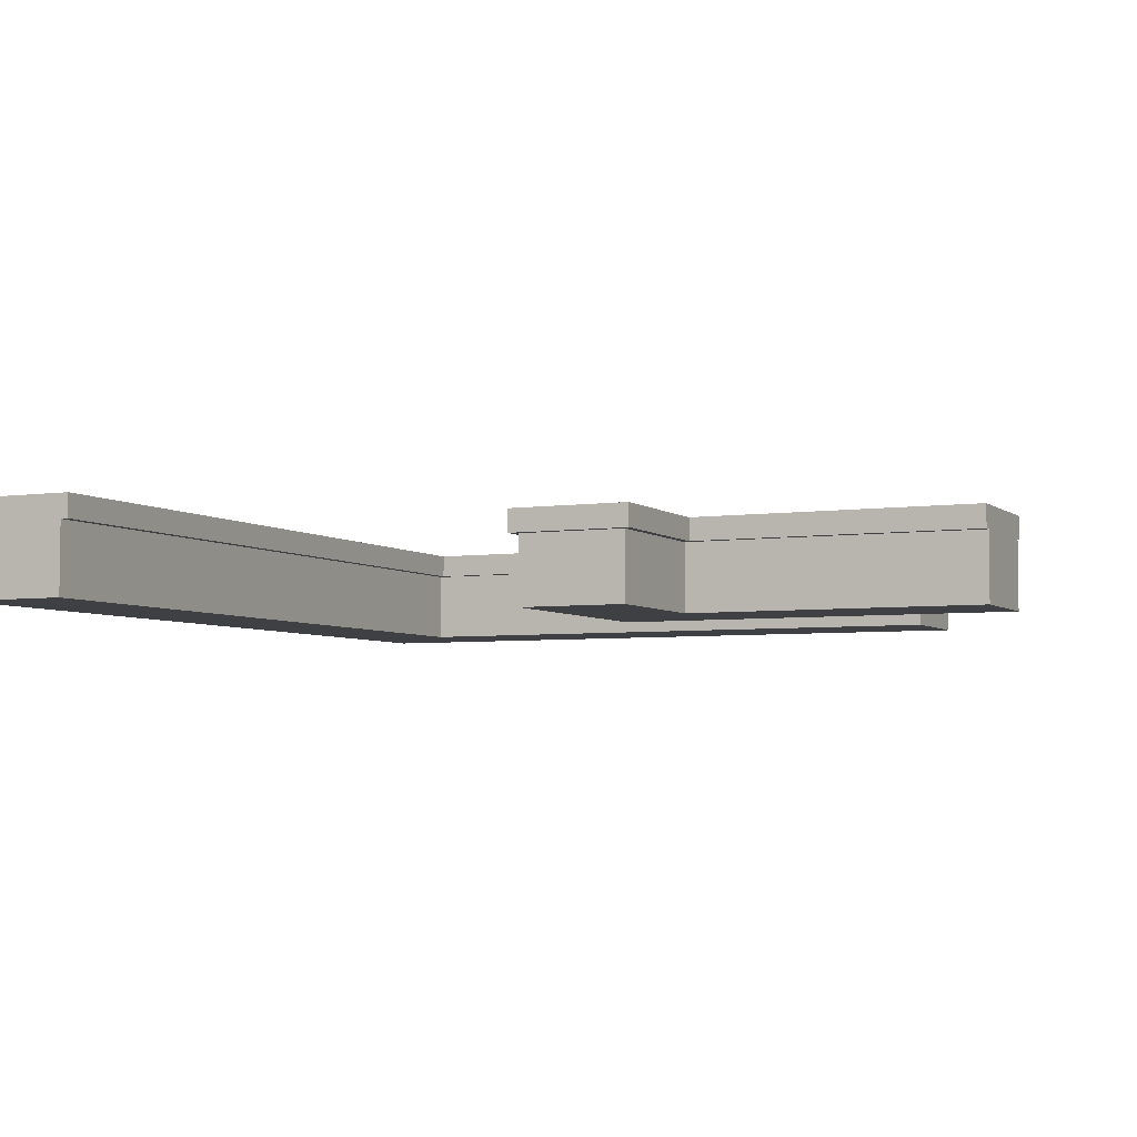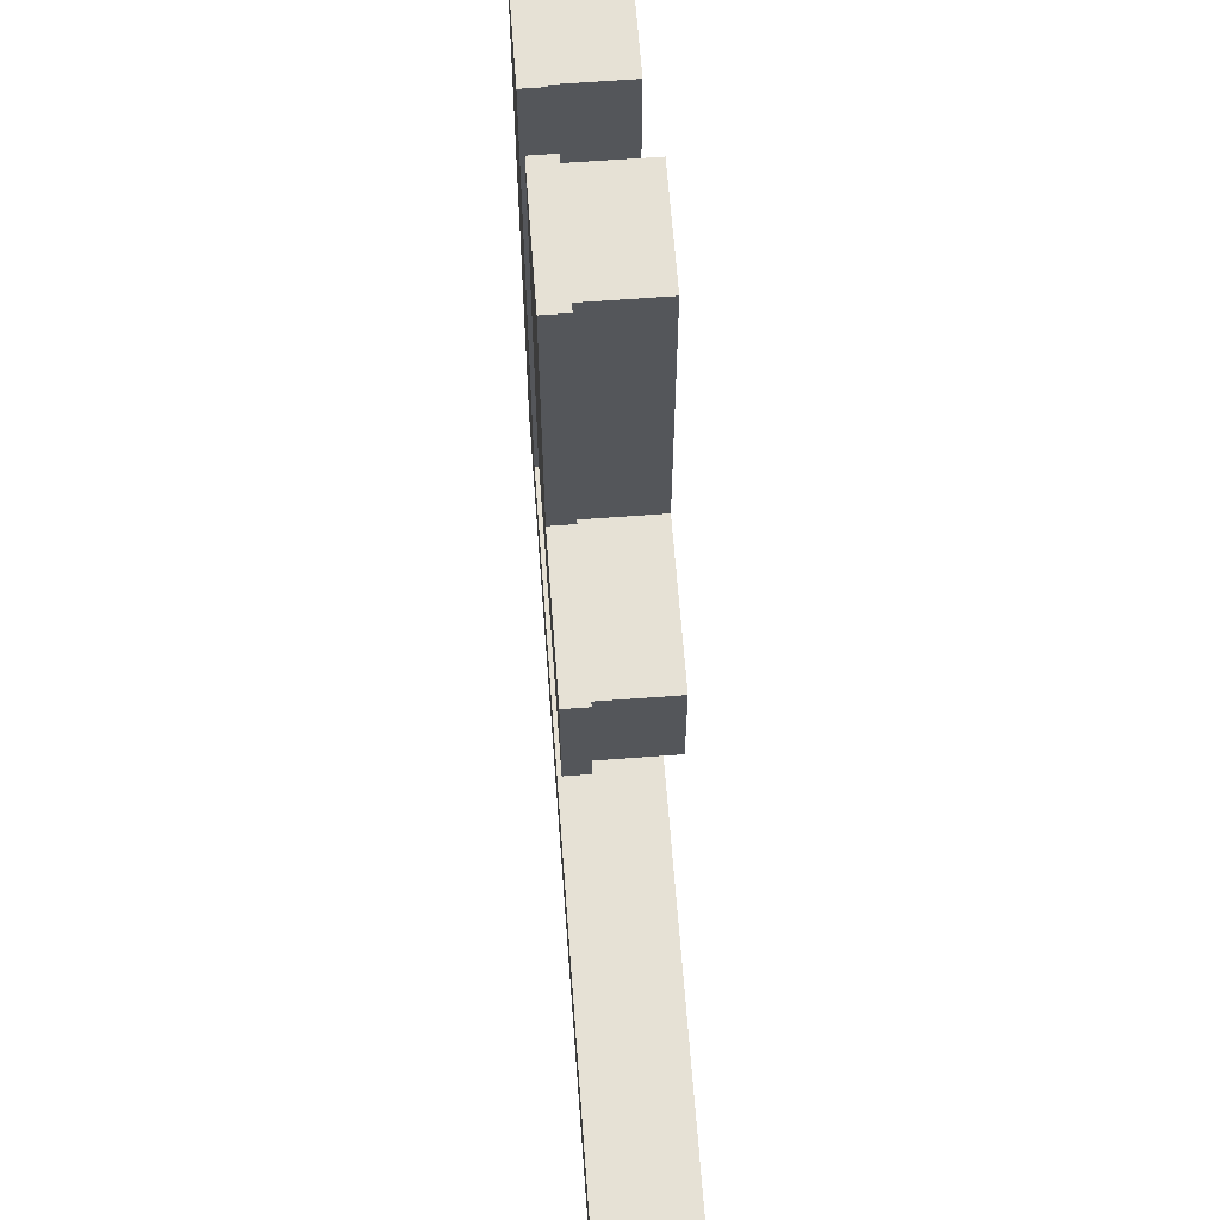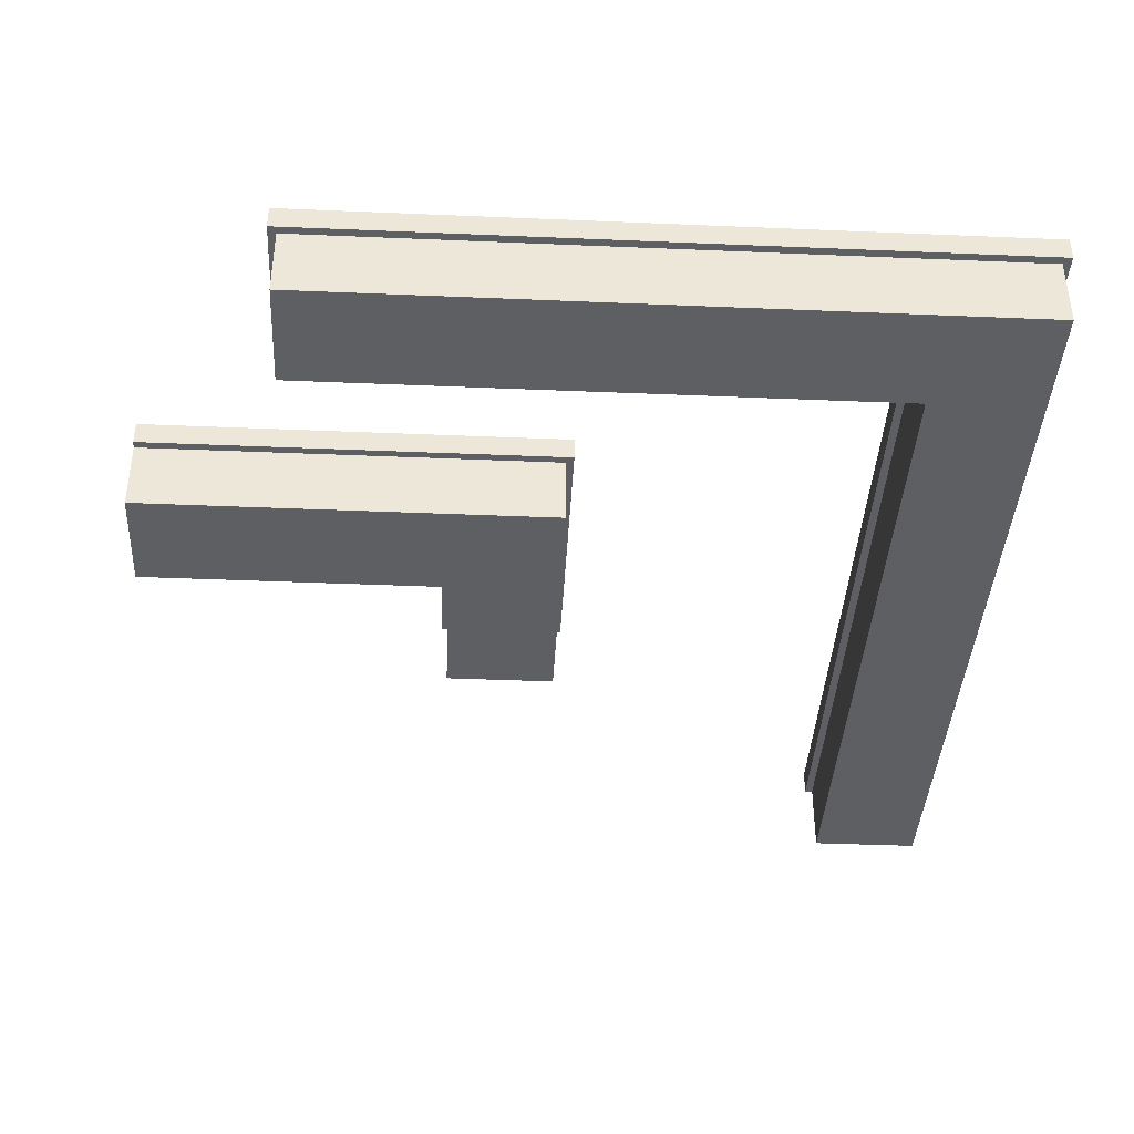
<metadata>
{"format":"obj","ext":"obj","renderer":"f3d","projection":"perspective","resolution":1024,"background":"white","views":[{"elev":-4.8,"azim":-65.1,"up":"+Y"},{"elev":64.1,"azim":-94.3,"up":"+Z"},{"elev":-39.7,"azim":87.0,"up":"+Y"}]}
</metadata>
<code>
o
v -5.3 0 -3.9
v -5.3 0 -5.3
v -5.3 0.1 -4.1
v -5.3 0.1 -5.1
v -5.3 0.2 -4
v -5.3 0.2 -4.1
v -5.3 0.2 -5.1
v -5.3 0.2 -5.2
v -5.3 0.7 -4
v -5.3 0.7 -4.1
v -5.3 0.7 -5.1
v -5.3 0.7 -5.2
v -5.3 0.8 -4.1
v -5.3 0.8 -5.1
v -5.3 0.9 -3.8
v -5.3 0.9 -3.9
v -5.3 0.9 -5.3
v -5.3 0.9 -5.4
v -5.3 1 -3.8
v -5.3 1 -5.4
v -5.3 1.1 -3.8
v -5.3 1.1 -5.4
v -5.3 1.2 -3.8
v -5.3 1.2 -5.4
v -1.7 0.9 1.6
v -1.7 0.9 0
v -1.7 1 1.6
v -1.7 1 0
v -1.7 1.1 1.6
v -1.7 1.1 0
v -1.7 1.2 1.6
v -1.7 1.2 0
v -1.6 0 1.5
v -1.6 0 0.1
v -1.6 0.1 1.3
v -1.6 0.1 0.3
v -1.6 0.2 1.4
v -1.6 0.2 1.3
v -1.6 0.2 0.3
v -1.6 0.2 0.2
v -1.6 0.7 1.4
v -1.6 0.7 1.3
v -1.6 0.7 0.3
v -1.6 0.7 0.2
v -1.6 0.8 1.3
v -1.6 0.8 0.3
v -1.6 0.9 1.5
v -1.6 0.9 0.1
v 0.2 0.9 5.4
v 0.2 0.9 1.6
v 0.2 1 5.4
v 0.2 1 1.6
v 0.2 1.1 5.4
v 0.2 1.1 1.6
v 0.2 1.2 5.4
v 0.2 1.2 1.6
v 0.3 0 5.4
v 0.3 0 1.5
v 0.3 0.1 5.2
v 0.3 0.1 1.7
v 0.3 0.2 5.3
v 0.3 0.2 5.2
v 0.3 0.2 1.7
v 0.3 0.2 1.6
v 0.3 0.7 5.3
v 0.3 0.7 5.2
v 0.3 0.7 1.7
v 0.3 0.7 1.6
v 0.3 0.8 5.2
v 0.3 0.8 1.7
v 0.3 0.9 5.4
v 0.3 0.9 1.5
v 3.8 0.9 3.6
v 3.8 0.9 -3.8
v 3.8 1 3.6
v 3.8 1 -3.8
v 3.8 1.1 3.6
v 3.8 1.1 -3.8
v 3.8 1.2 3.6
v 3.8 1.2 -3.8
v 3.9 0 3.5
v 3.9 0 -3.9
v 3.9 0.1 3.3
v 3.9 0.1 -3.7
v 3.9 0.2 3.4
v 3.9 0.2 3.3
v 3.9 0.2 -3.7
v 3.9 0.2 -3.8
v 3.9 0.7 3.4
v 3.9 0.7 3.3
v 3.9 0.7 -3.7
v 3.9 0.7 -3.8
v 3.9 0.8 3.3
v 3.9 0.8 -3.7
v 3.9 0.9 3.5
v 3.9 0.9 -3.9
v 1.7 0 5.4
v 1.7 0 0.1
v 1.7 0.1 5.2
v 1.7 0.1 0.3
v 1.7 0.2 5.3
v 1.7 0.2 5.2
v 1.7 0.2 0.3
v 1.7 0.2 0.2
v 1.7 0.7 5.3
v 1.7 0.7 5.2
v 1.7 0.7 0.3
v 1.7 0.7 0.2
v 1.7 0.8 5.2
v 1.7 0.8 0.3
v 1.7 0.9 5.4
v 1.7 0.9 0.1
v 1.8 0.9 5.4
v 1.8 0.9 0
v 1.8 1 5.4
v 1.8 1 0
v 1.8 1.1 5.4
v 1.8 1.1 0
v 1.8 1.2 5.4
v 1.8 1.2 0
v 5.3 0 3.5
v 5.3 0 -5.3
v 5.3 0.1 3.3
v 5.3 0.1 -5.1
v 5.3 0.2 3.4
v 5.3 0.2 3.3
v 5.3 0.2 -5.1
v 5.3 0.2 -5.2
v 5.3 0.7 3.4
v 5.3 0.7 3.3
v 5.3 0.7 -5.1
v 5.3 0.7 -5.2
v 5.3 0.8 3.3
v 5.3 0.8 -5.1
v 5.3 0.9 3.5
v 5.3 0.9 -5.3
v 5.4 0.9 3.6
v 5.4 0.9 -5.4
v 5.4 1 3.6
v 5.4 1 -5.4
v 5.4 1.1 3.6
v 5.4 1.1 -5.4
v 5.4 1.2 3.6
v 5.4 1.2 -5.4
v 0.2 0.9 5.4
v 0.2 1 5.4
v 0.2 1.1 5.4
v 0.2 1.2 5.4
v 0.3 0 5.4
v 0.3 0.9 5.4
v 0.4 0.2 5.4
v 0.4 0.7 5.4
v 0.5 0.1 5.4
v 0.5 0.2 5.4
v 0.5 0.7 5.4
v 0.5 0.8 5.4
v 1.5 0.1 5.4
v 1.5 0.2 5.4
v 1.5 0.7 5.4
v 1.5 0.8 5.4
v 1.6 0.2 5.4
v 1.6 0.7 5.4
v 1.7 0 5.4
v 1.7 0.9 5.4
v 1.8 0.9 5.4
v 1.8 1 5.4
v 1.8 1.1 5.4
v 1.8 1.2 5.4
v 3.8 0.9 3.6
v 3.8 1 3.6
v 3.8 1.1 3.6
v 3.8 1.2 3.6
v 5.4 0.9 3.6
v 5.4 1 3.6
v 5.4 1.1 3.6
v 5.4 1.2 3.6
v 3.9 0 3.5
v 3.9 0.9 3.5
v 4 0.2 3.5
v 4 0.7 3.5
v 4.1 0.1 3.5
v 4.1 0.2 3.5
v 4.1 0.7 3.5
v 4.1 0.8 3.5
v 5.1 0.1 3.5
v 5.1 0.2 3.5
v 5.1 0.7 3.5
v 5.1 0.8 3.5
v 5.2 0.2 3.5
v 5.2 0.7 3.5
v 5.3 0 3.5
v 5.3 0.9 3.5
v -1.7 0.9 1.6
v -1.7 1 1.6
v -1.7 1.1 1.6
v -1.7 1.2 1.6
v 0.2 0.9 1.6
v 0.2 1 1.6
v 0.2 1.1 1.6
v 0.2 1.2 1.6
v -1.6 0 1.5
v -1.6 0.9 1.5
v -1.5 0.2 1.5
v -1.5 0.7 1.5
v -1.4 0.1 1.5
v -1.4 0.2 1.5
v -1.4 0.7 1.5
v -1.4 0.8 1.5
v 0.1 0.1 1.5
v 0.1 0.2 1.5
v 0.1 0.7 1.5
v 0.1 0.8 1.5
v 0.2 0.2 1.5
v 0.2 0.7 1.5
v 0.3 0 1.5
v 0.3 0.9 1.5
v -5.3 0.9 -3.8
v -5.3 1 -3.8
v -5.3 1.1 -3.8
v -5.3 1.2 -3.8
v 3.8 0.9 -3.8
v 3.8 1 -3.8
v 3.8 1.1 -3.8
v 3.8 1.2 -3.8
v -5.3 0 -3.9
v -5.3 0.9 -3.9
v -5.2 0.2 -3.9
v -5.2 0.7 -3.9
v -5.1 0.1 -3.9
v -5.1 0.2 -3.9
v -5.1 0.7 -3.9
v -5.1 0.8 -3.9
v 3.7 0.1 -3.9
v 3.7 0.2 -3.9
v 3.7 0.7 -3.9
v 3.7 0.8 -3.9
v 3.8 0.2 -3.9
v 3.8 0.7 -3.9
v 3.9 0 -3.9
v 3.9 0.9 -3.9
v -1.6 0 0.1
v -1.6 0.9 0.1
v -1.5 0.2 0.1
v -1.5 0.7 0.1
v -1.4 0.1 0.1
v -1.4 0.2 0.1
v -1.4 0.7 0.1
v -1.4 0.8 0.1
v 1.5 0.1 0.1
v 1.5 0.2 0.1
v 1.5 0.7 0.1
v 1.5 0.8 0.1
v 1.6 0.2 0.1
v 1.6 0.7 0.1
v 1.7 0 0.1
v 1.7 0.9 0.1
v -1.7 0.9 0
v -1.7 1 0
v -1.7 1.1 0
v -1.7 1.2 0
v 1.8 0.9 0
v 1.8 1 0
v 1.8 1.1 0
v 1.8 1.2 0
v -5.3 0 -5.3
v -5.3 0.9 -5.3
v -5.2 0.2 -5.3
v -5.2 0.7 -5.3
v -5.1 0.1 -5.3
v -5.1 0.2 -5.3
v -5.1 0.7 -5.3
v -5.1 0.8 -5.3
v 5.1 0.1 -5.3
v 5.1 0.2 -5.3
v 5.1 0.7 -5.3
v 5.1 0.8 -5.3
v 5.2 0.2 -5.3
v 5.2 0.7 -5.3
v 5.3 0 -5.3
v 5.3 0.9 -5.3
v -5.3 0.9 -5.4
v -5.3 1 -5.4
v -5.3 1.1 -5.4
v -5.3 1.2 -5.4
v 5.4 0.9 -5.4
v 5.4 1 -5.4
v 5.4 1.1 -5.4
v 5.4 1.2 -5.4
v 0.3 0 5.4
v 1.7 0 5.4
v 0.4 0 5.3
v 1.6 0 5.3
v 0.4 0 3.7
v 1.6 0 3.7
v 0.4 0 3.5
v 1.6 0 3.5
v 3.9 0 3.5
v 5.3 0 3.5
v 4 0 3.4
v 5.2 0 3.4
v 0.4 0 1.9
v 1.6 0 1.9
v 4 0 1.9
v 5.2 0 1.9
v 0.4 0 1.7
v 1.6 0 1.7
v 4 0 1.7
v 5.2 0 1.7
v -1.6 0 1.5
v 0.3 0 1.5
v 0.4 0 1.5
v 1 0 1.5
v -1.5 0 1.4
v -0.7 0 1.4
v -0.6 0 1.4
v 0.9 0 1.4
v -1.5 0 0.2
v -0.7 0 0.2
v -0.6 0 0.2
v 0.9 0 0.2
v 1 0 0.2
v 1.6 0 0.2
v -1.6 0 0.1
v 1.7 0 0.1
v 4 0 0.1
v 5.2 0 0.1
v 4 0 -0.1
v 5.2 0 -0.1
v 4 0 -1.7
v 5.2 0 -1.7
v 4 0 -1.9
v 5.2 0 -1.9
v 4 0 -3.5
v 5.2 0 -3.5
v 4 0 -3.7
v 5.2 0 -3.7
v -5.3 0 -3.9
v 3.9 0 -3.9
v 4 0 -3.9
v 4.6 0 -3.9
v -5.1 0 -4
v -4.3 0 -4
v -4.1 0 -4
v -3.3 0 -4
v -3.2 0 -4
v -2.5 0 -4
v -2.4 0 -4
v -1.8 0 -4
v -1.7 0 -4
v -0.9 0 -4
v -0.8 0 -4
v -0.5 0 -4
v -0.4 0 -4
v 0.4 0 -4
v 0.6 0 -4
v 1.4 0 -4
v 1.5 0 -4
v 2.9 0 -4
v 3 0 -4
v 4.5 0 -4
v -5.1 0 -5.2
v -4.3 0 -5.2
v -4.1 0 -5.2
v -3.3 0 -5.2
v -3.2 0 -5.2
v -2.5 0 -5.2
v -2.4 0 -5.2
v -1.8 0 -5.2
v -1.7 0 -5.2
v -0.9 0 -5.2
v -0.8 0 -5.2
v -0.5 0 -5.2
v -0.4 0 -5.2
v 0.4 0 -5.2
v 0.6 0 -5.2
v 1.4 0 -5.2
v 1.5 0 -5.2
v 2.9 0 -5.2
v 3 0 -5.2
v 4.5 0 -5.2
v 4.6 0 -5.2
v 5.2 0 -5.2
v -5.3 0 -5.3
v 5.3 0 -5.3
v 0.2 0.9 5.4
v 0.3 0.9 5.4
v 1.7 0.9 5.4
v 1.8 0.9 5.4
v 3.8 0.9 3.6
v 5.4 0.9 3.6
v 3.9 0.9 3.5
v 5.3 0.9 3.5
v -1.7 0.9 1.6
v 0.2 0.9 1.6
v -1.6 0.9 1.5
v 0.3 0.9 1.5
v -1.6 0.9 0.1
v 1.7 0.9 0.1
v -1.7 0.9 0
v 1.8 0.9 0
v -5.3 0.9 -3.8
v 3.8 0.9 -3.8
v -5.3 0.9 -3.9
v 3.9 0.9 -3.9
v -5.3 0.9 -5.3
v 5.3 0.9 -5.3
v -5.3 0.9 -5.4
v 5.4 0.9 -5.4
v 0.2 1.2 5.4
v 1.8 1.2 5.4
v 3.8 1.2 3.6
v 5.4 1.2 3.6
v -1.7 1.2 1.6
v 0.2 1.2 1.6
v -1.7 1.2 0
v 1.8 1.2 0
v -5.3 1.2 -3.8
v 3.8 1.2 -3.8
v -5.3 1.2 -5.4
v 5.4 1.2 -5.4
f 3 2 1
f 4 2 3
f 5 3 1
f 6 4 3
f 6 3 5
f 7 2 4
f 7 4 6
f 8 2 7
f 9 6 5
f 9 5 1
f 9 8 7
f 9 7 6
f 10 8 9
f 11 8 10
f 12 2 8
f 12 8 11
f 13 11 10
f 13 10 9
f 14 12 11
f 14 11 13
f 16 9 1
f 16 13 9
f 16 14 13
f 17 2 12
f 17 12 14
f 17 14 16
f 19 16 15
f 19 18 17
f 19 17 16
f 20 18 19
f 21 20 19
f 22 20 21
f 23 22 21
f 24 22 23
f 27 26 25
f 28 26 27
f 29 28 27
f 30 28 29
f 31 30 29
f 32 30 31
f 35 34 33
f 36 34 35
f 37 35 33
f 38 36 35
f 38 35 37
f 39 34 36
f 39 36 38
f 40 34 39
f 41 38 37
f 41 37 33
f 41 40 39
f 41 39 38
f 42 40 41
f 43 40 42
f 44 34 40
f 44 40 43
f 45 43 42
f 45 42 41
f 46 44 43
f 46 43 45
f 47 41 33
f 47 45 41
f 47 46 45
f 48 34 44
f 48 46 47
f 48 44 46
f 51 50 49
f 52 50 51
f 53 52 51
f 54 52 53
f 55 54 53
f 56 54 55
f 59 58 57
f 60 58 59
f 61 59 57
f 62 60 59
f 62 59 61
f 63 58 60
f 63 60 62
f 64 58 63
f 65 62 61
f 65 61 57
f 65 64 63
f 65 63 62
f 66 64 65
f 67 64 66
f 68 58 64
f 68 64 67
f 69 67 66
f 69 66 65
f 70 68 67
f 70 67 69
f 71 65 57
f 71 69 65
f 71 70 69
f 72 58 68
f 72 70 71
f 72 68 70
f 75 74 73
f 76 74 75
f 77 76 75
f 78 76 77
f 79 78 77
f 80 78 79
f 83 82 81
f 84 82 83
f 85 83 81
f 86 84 83
f 86 83 85
f 87 82 84
f 87 84 86
f 88 82 87
f 89 86 85
f 89 85 81
f 89 88 87
f 89 87 86
f 90 88 89
f 91 88 90
f 92 82 88
f 92 88 91
f 93 91 90
f 93 90 89
f 94 92 91
f 94 91 93
f 95 89 81
f 95 93 89
f 95 94 93
f 96 82 92
f 96 94 95
f 96 92 94
f 97 98 99
f 99 98 100
f 97 99 101
f 99 100 102
f 101 99 102
f 100 98 103
f 102 100 103
f 103 98 104
f 101 102 105
f 97 101 105
f 103 104 105
f 102 103 105
f 105 104 106
f 106 104 107
f 104 98 108
f 107 104 108
f 106 107 109
f 105 106 109
f 107 108 110
f 109 107 110
f 97 105 111
f 105 109 111
f 109 110 111
f 108 98 112
f 111 110 112
f 110 108 112
f 113 114 115
f 115 114 116
f 115 116 117
f 117 116 118
f 117 118 119
f 119 118 120
f 121 122 123
f 123 122 124
f 121 123 125
f 123 124 126
f 125 123 126
f 124 122 127
f 126 124 127
f 127 122 128
f 125 126 129
f 121 125 129
f 127 128 129
f 126 127 129
f 129 128 130
f 130 128 131
f 128 122 132
f 131 128 132
f 130 131 133
f 129 130 133
f 131 132 134
f 133 131 134
f 121 129 135
f 129 133 135
f 133 134 135
f 132 122 136
f 135 134 136
f 134 132 136
f 137 138 139
f 139 138 140
f 139 140 141
f 141 140 142
f 141 142 143
f 143 142 144
f 150 146 145
f 151 150 149
f 152 150 151
f 153 151 149
f 154 152 151
f 154 151 153
f 155 150 152
f 155 152 154
f 156 150 155
f 157 154 153
f 157 153 149
f 157 156 155
f 157 155 154
f 158 156 157
f 159 156 158
f 160 150 156
f 160 156 159
f 161 159 158
f 161 158 157
f 162 160 159
f 162 159 161
f 163 157 149
f 163 161 157
f 163 162 161
f 164 146 150
f 164 162 163
f 164 150 160
f 164 160 162
f 165 146 164
f 166 147 146
f 166 146 165
f 167 148 147
f 167 147 166
f 168 148 167
f 173 170 169
f 174 171 170
f 174 170 173
f 175 172 171
f 175 171 174
f 176 172 175
f 179 178 177
f 180 178 179
f 181 179 177
f 182 180 179
f 182 179 181
f 183 178 180
f 183 180 182
f 184 178 183
f 185 182 181
f 185 181 177
f 185 184 183
f 185 183 182
f 186 184 185
f 187 184 186
f 188 178 184
f 188 184 187
f 189 187 186
f 189 186 185
f 190 188 187
f 190 187 189
f 191 185 177
f 191 189 185
f 191 190 189
f 192 178 188
f 192 190 191
f 192 188 190
f 197 194 193
f 198 195 194
f 198 194 197
f 199 196 195
f 199 195 198
f 200 196 199
f 203 202 201
f 204 202 203
f 205 203 201
f 206 204 203
f 206 203 205
f 207 202 204
f 207 204 206
f 208 202 207
f 209 206 205
f 209 205 201
f 209 208 207
f 209 207 206
f 210 208 209
f 211 208 210
f 212 202 208
f 212 208 211
f 213 211 210
f 213 210 209
f 214 212 211
f 214 211 213
f 215 209 201
f 215 213 209
f 215 214 213
f 216 202 212
f 216 214 215
f 216 212 214
f 221 218 217
f 222 219 218
f 222 218 221
f 223 220 219
f 223 219 222
f 224 220 223
f 227 226 225
f 228 226 227
f 229 227 225
f 230 228 227
f 230 227 229
f 231 226 228
f 231 228 230
f 232 226 231
f 233 230 229
f 233 229 225
f 233 232 231
f 233 231 230
f 234 232 233
f 235 232 234
f 236 226 232
f 236 232 235
f 237 235 234
f 237 234 233
f 238 236 235
f 238 235 237
f 239 233 225
f 239 237 233
f 239 238 237
f 240 226 236
f 240 238 239
f 240 236 238
f 241 242 243
f 243 242 244
f 241 243 245
f 243 244 246
f 245 243 246
f 244 242 247
f 246 244 247
f 247 242 248
f 245 246 249
f 241 245 249
f 247 248 249
f 246 247 249
f 249 248 250
f 250 248 251
f 248 242 252
f 251 248 252
f 250 251 253
f 249 250 253
f 251 252 254
f 253 251 254
f 241 249 255
f 249 253 255
f 253 254 255
f 252 242 256
f 255 254 256
f 254 252 256
f 257 258 261
f 258 259 262
f 261 258 262
f 259 260 263
f 262 259 263
f 263 260 264
f 265 266 267
f 267 266 268
f 265 267 269
f 267 268 270
f 269 267 270
f 268 266 271
f 270 268 271
f 271 266 272
f 269 270 273
f 265 269 273
f 271 272 273
f 270 271 273
f 273 272 274
f 274 272 275
f 272 266 276
f 275 272 276
f 274 275 277
f 273 274 277
f 275 276 278
f 277 275 278
f 265 273 279
f 273 277 279
f 277 278 279
f 276 266 280
f 279 278 280
f 278 276 280
f 281 282 285
f 282 283 286
f 285 282 286
f 283 284 287
f 286 283 287
f 287 284 288
f 291 290 289
f 292 290 291
f 293 291 289
f 293 292 291
f 294 290 292
f 294 292 293
f 295 293 289
f 295 294 293
f 296 290 294
f 296 294 295
f 299 298 297
f 300 298 299
f 301 295 289
f 301 296 295
f 302 290 296
f 302 296 301
f 303 300 299
f 303 299 297
f 304 298 300
f 304 300 303
f 305 301 289
f 305 302 301
f 306 290 302
f 306 302 305
f 307 303 297
f 307 304 303
f 308 298 304
f 308 304 307
f 310 305 289
f 311 306 305
f 311 305 310
f 312 306 311
f 313 310 309
f 313 311 310
f 313 312 311
f 314 312 313
f 315 312 314
f 316 312 315
f 317 313 309
f 317 314 313
f 318 315 314
f 318 314 317
f 319 316 315
f 319 315 318
f 320 312 316
f 320 316 319
f 321 306 312
f 321 312 320
f 322 290 306
f 322 306 321
f 323 321 320
f 323 320 319
f 323 322 321
f 323 317 309
f 323 318 317
f 323 319 318
f 324 290 322
f 324 322 323
f 325 307 297
f 325 308 307
f 326 298 308
f 326 308 325
f 327 325 297
f 327 326 325
f 328 298 326
f 328 326 327
f 329 327 297
f 329 328 327
f 330 298 328
f 330 328 329
f 331 329 297
f 331 330 329
f 332 298 330
f 332 330 331
f 333 331 297
f 333 332 331
f 334 298 332
f 334 332 333
f 335 333 297
f 335 334 333
f 336 298 334
f 336 334 335
f 338 335 297
f 339 336 335
f 339 335 338
f 340 336 339
f 341 338 337
f 341 339 338
f 341 340 339
f 342 340 341
f 343 340 342
f 344 340 343
f 345 340 344
f 346 340 345
f 347 340 346
f 348 340 347
f 349 340 348
f 350 340 349
f 351 340 350
f 352 340 351
f 353 340 352
f 354 340 353
f 355 340 354
f 356 340 355
f 357 340 356
f 358 340 357
f 359 340 358
f 360 340 359
f 361 341 337
f 361 342 341
f 362 343 342
f 362 342 361
f 363 344 343
f 363 343 362
f 364 345 344
f 364 344 363
f 365 346 345
f 365 345 364
f 366 347 346
f 366 346 365
f 367 348 347
f 367 347 366
f 368 349 348
f 368 348 367
f 369 350 349
f 369 349 368
f 370 351 350
f 370 350 369
f 371 352 351
f 371 351 370
f 372 353 352
f 372 352 371
f 373 354 353
f 373 353 372
f 374 355 354
f 374 354 373
f 375 356 355
f 375 355 374
f 376 357 356
f 376 356 375
f 377 358 357
f 377 357 376
f 378 359 358
f 378 358 377
f 379 360 359
f 379 359 378
f 380 340 360
f 380 360 379
f 381 336 340
f 381 340 380
f 382 298 336
f 382 336 381
f 383 381 380
f 383 380 379
f 383 382 381
f 383 377 376
f 383 376 375
f 383 375 374
f 383 374 373
f 383 373 372
f 383 372 371
f 383 371 370
f 383 370 369
f 383 369 368
f 383 368 367
f 383 367 366
f 383 366 365
f 383 365 364
f 383 364 363
f 383 363 362
f 383 362 361
f 383 361 337
f 383 378 377
f 383 379 378
f 384 298 382
f 384 382 383
f 391 390 389
f 392 390 391
f 394 386 385
f 395 394 393
f 396 386 394
f 396 394 395
f 397 395 393
f 398 388 387
f 399 397 393
f 399 398 397
f 400 388 398
f 400 398 399
f 402 391 389
f 403 402 401
f 404 391 402
f 404 402 403
f 406 390 392
f 407 406 405
f 408 390 406
f 408 406 407
f 409 410 414
f 413 414 415
f 414 410 416
f 415 414 416
f 411 412 418
f 417 418 419
f 418 412 420
f 419 418 420

</code>
